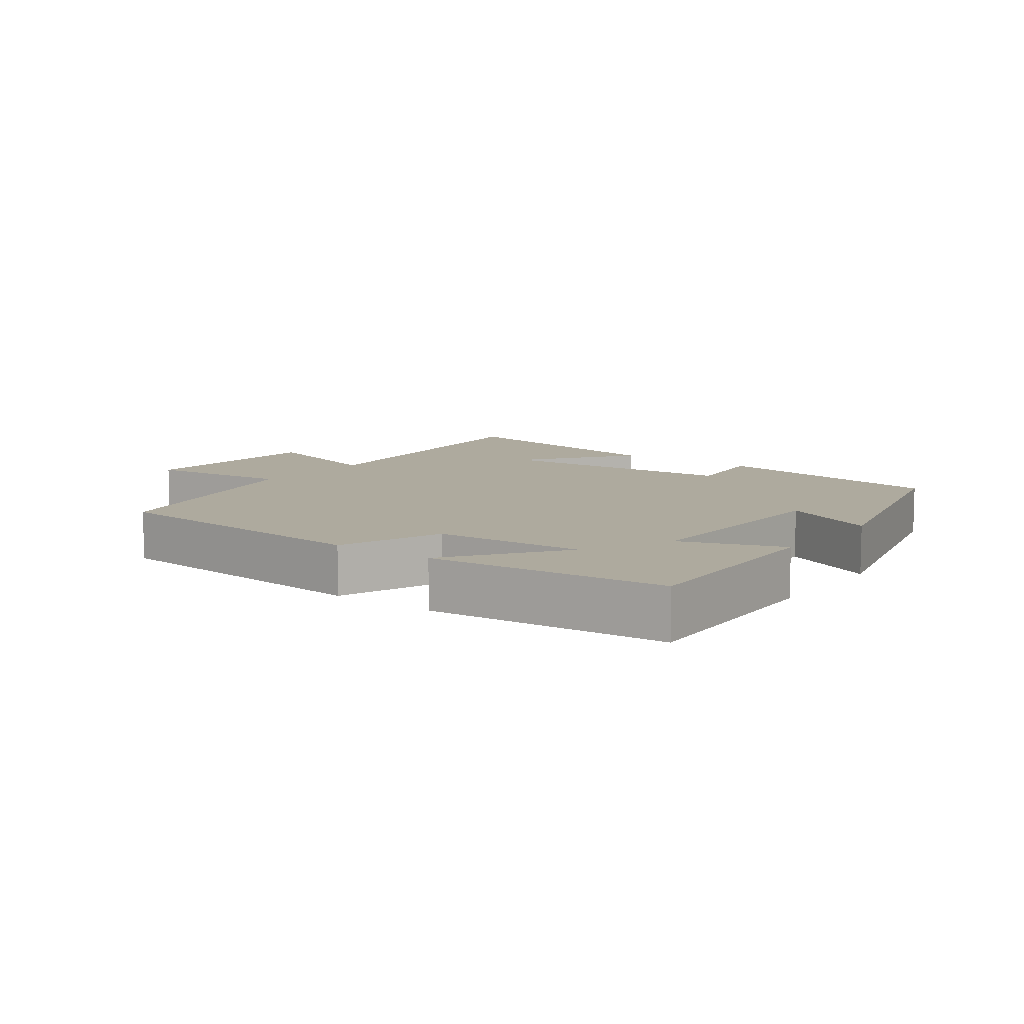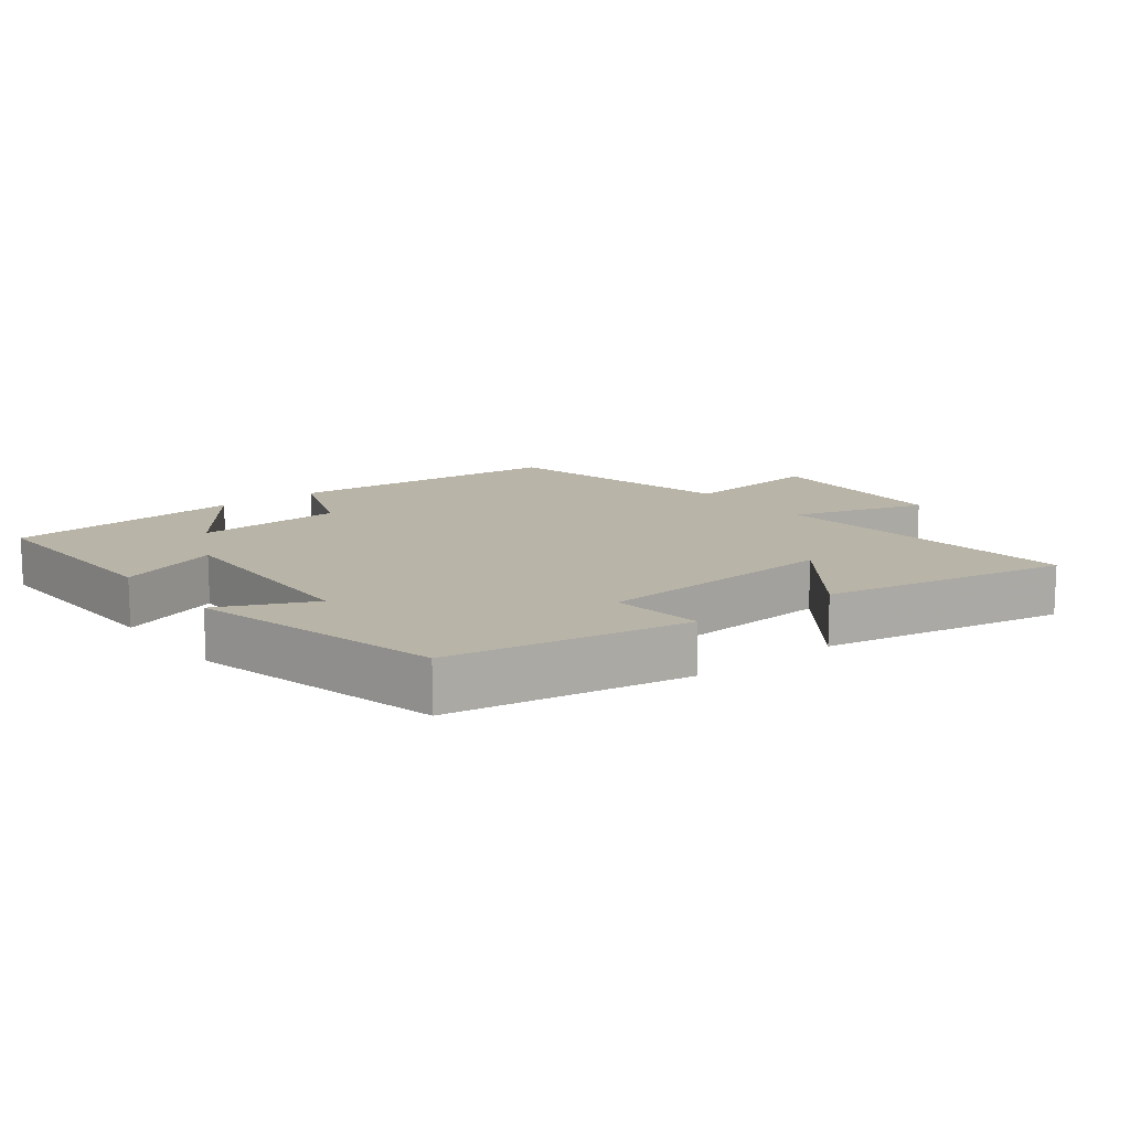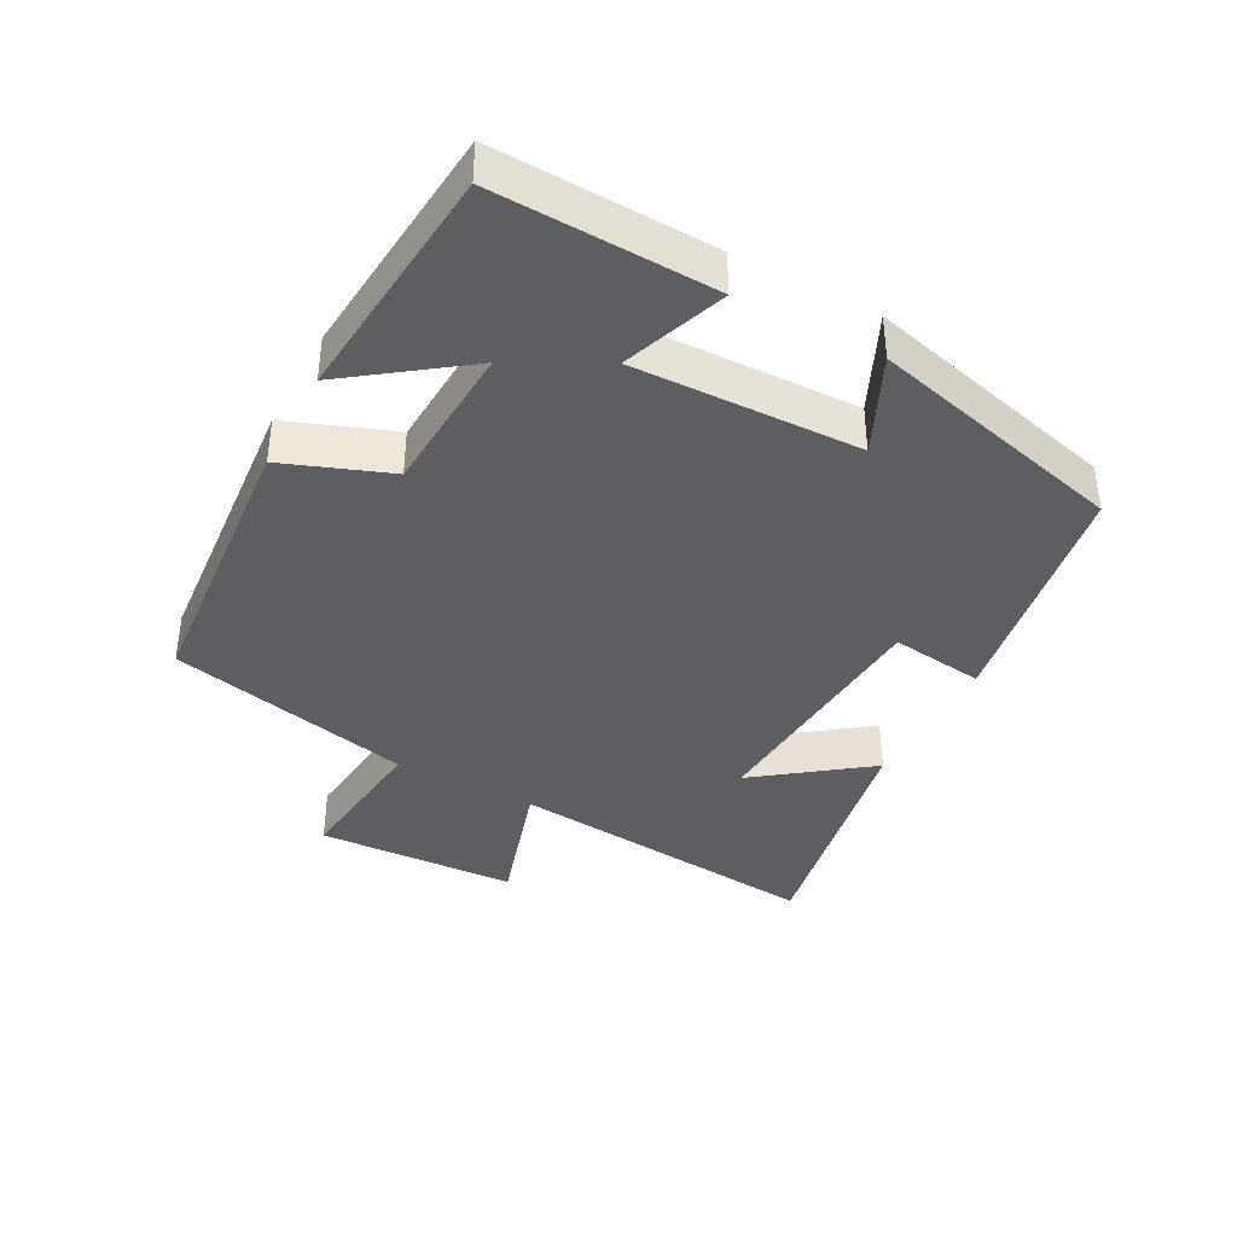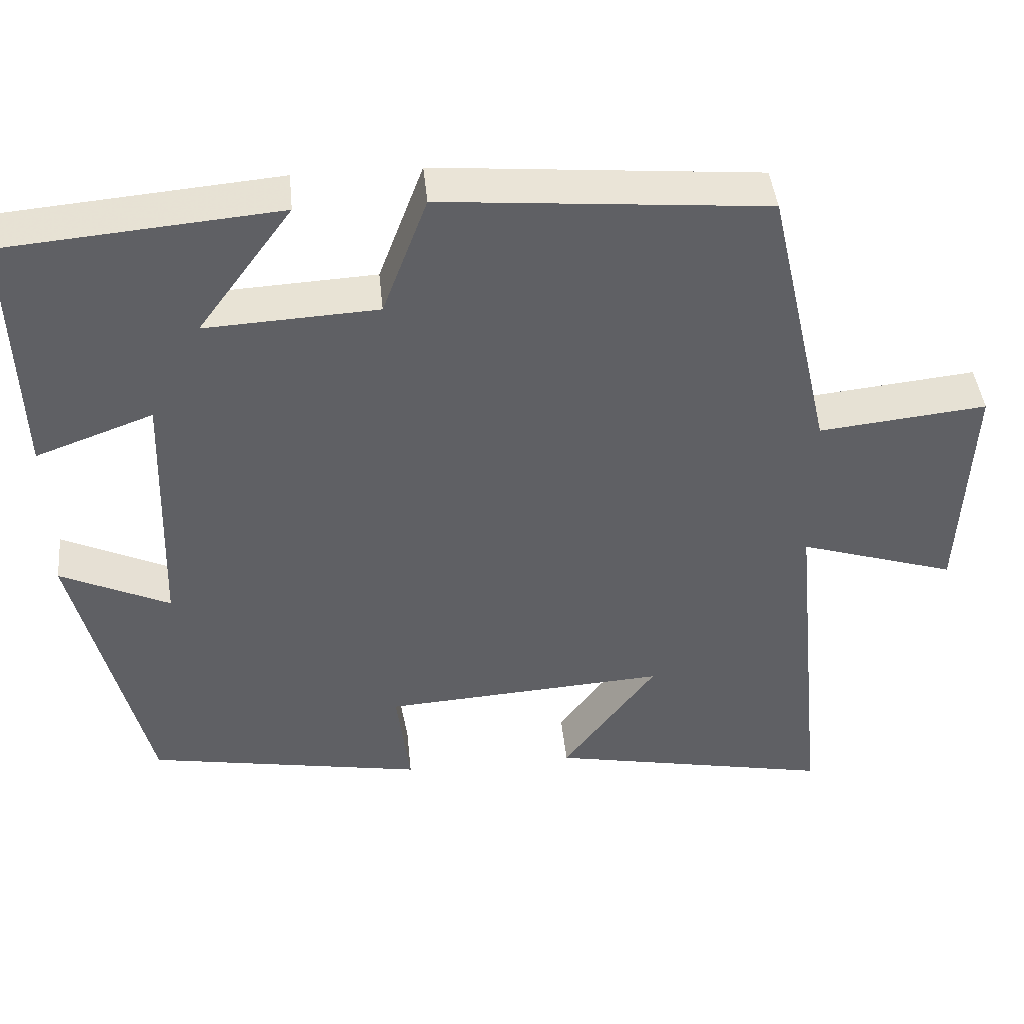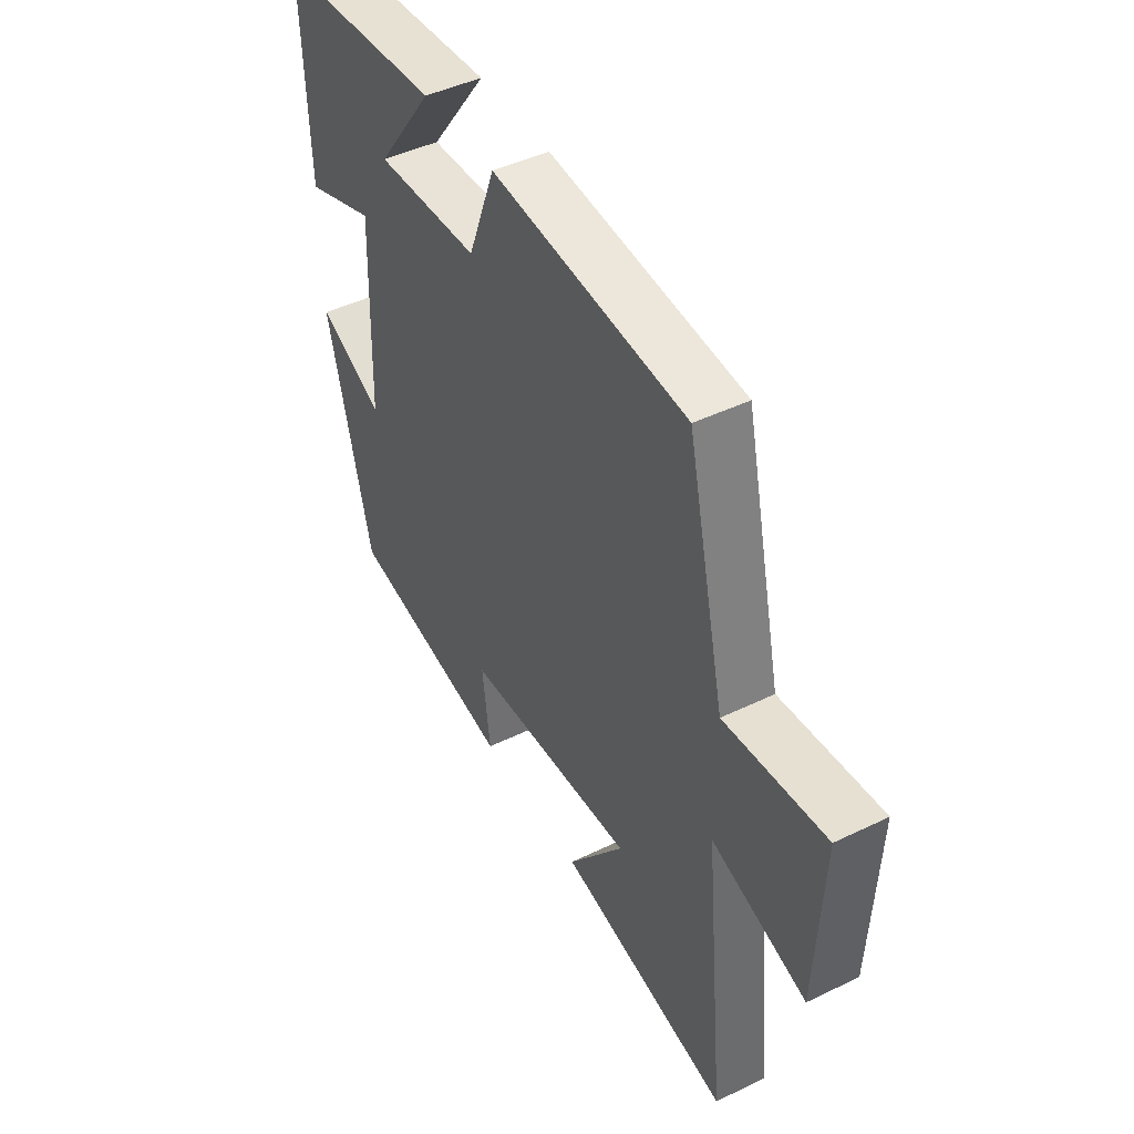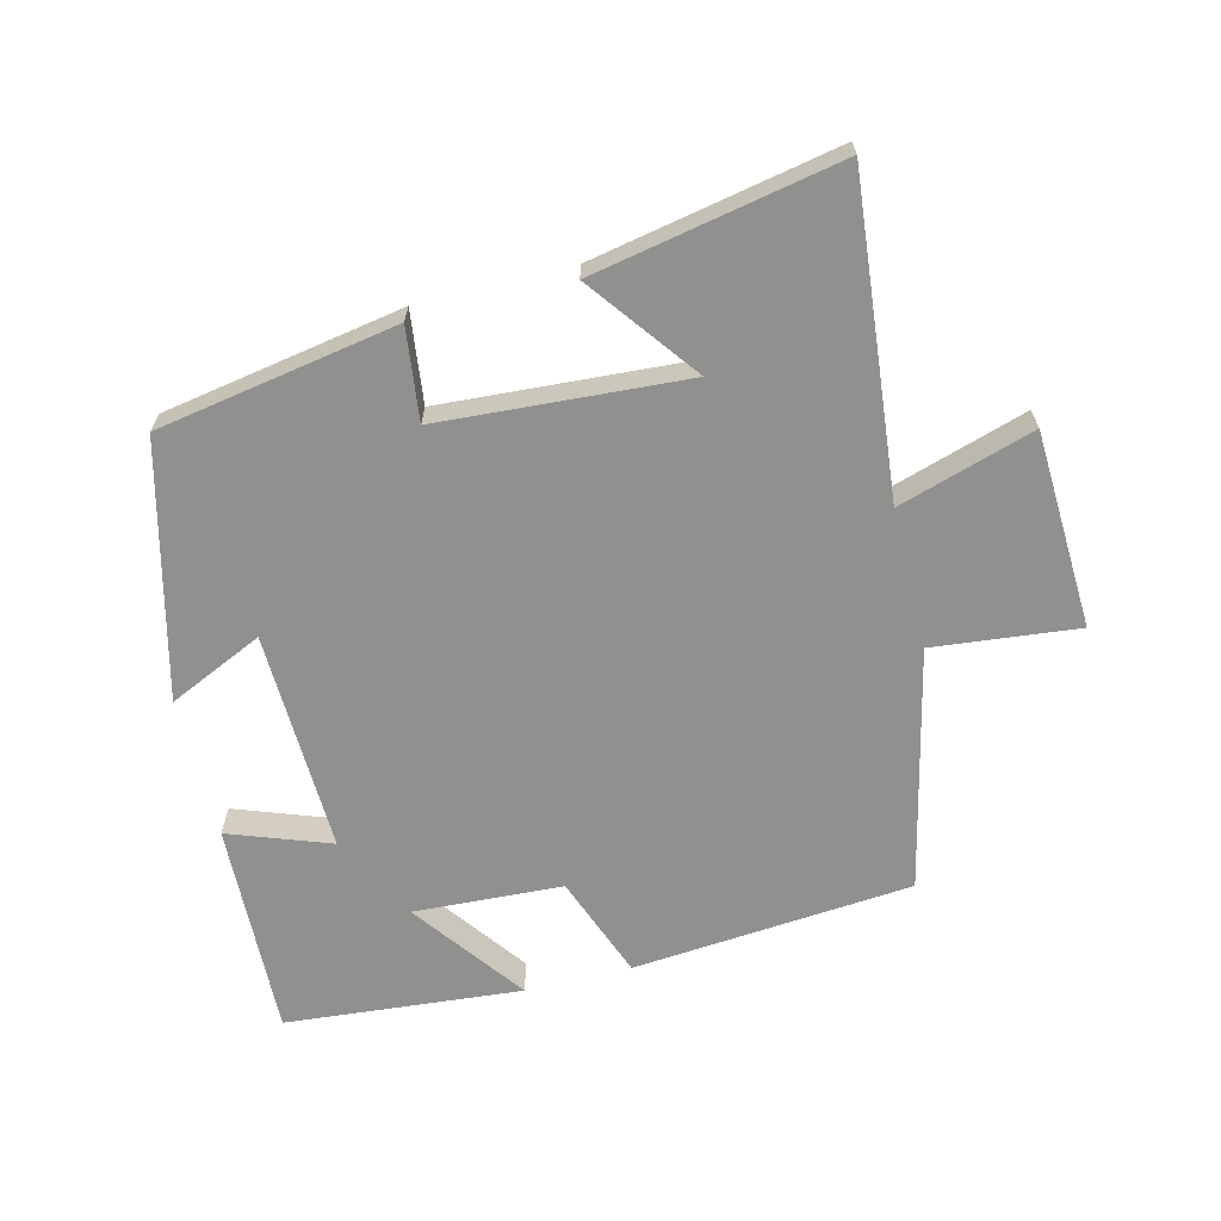
<metadata>
{"format":"obj","ext":"obj","renderer":"f3d","projection":"perspective","resolution":1024,"background":"white","views":[{"elev":9.3,"azim":36.5,"up":"+Y"},{"elev":13.1,"azim":142.2,"up":"+Y"},{"elev":-38.9,"azim":61.8,"up":"+Y"},{"elev":42.9,"azim":174.3,"up":"+Z"},{"elev":45.4,"azim":-119.2,"up":"+Z"},{"elev":-65.5,"azim":-166.0,"up":"+Y"}]}
</metadata>
<code>
v -0.546 0.07 -0.571
v -0.5 0.07 -0.104
v -0.702 0.07 -0.167
v -0.716 0.07 0.127
v -0.5 0.07 0.104
v -0.418 0.07 0.464
v 0 0.07 0.5
v 0.058 0.07 0.346
v 0.28 0.07 0.334
v 0.158 0.07 0.5
v 0.511 0.07 0.469
v 0.5 0.07 0.148
v 0.349 0.07 0.203
v 0.359 0.07 -0.127
v 0.5 0.07 -0.062
v 0.406 0.07 -0.438
v 0.049 0.07 -0.5
v 0.066 0.07 -0.363
v -0.3 0.07 -0.339
v -0.179 0.07 -0.5
v -0.546 0 -0.571
v -0.5 0 -0.104
v -0.702 0 -0.167
v -0.716 0 0.127
v -0.5 0 0.104
v -0.418 0 0.464
v 0 0 0.5
v 0.058 0 0.346
v 0.28 0 0.334
v 0.158 0 0.5
v 0.511 0 0.469
v 0.5 0 0.148
v 0.349 0 0.203
v 0.359 0 -0.127
v 0.5 0 -0.062
v 0.406 0 -0.438
v 0.049 0 -0.5
v 0.066 0 -0.363
v -0.3 0 -0.339
v -0.179 0 -0.5
f 19 20 1 2
f 18 19 2
f 16 17 18
f 15 16 18
f 14 15 18
f 13 14 18 2
f 11 12 13
f 9 10 11
f 9 11 13
f 13 2 3
f 9 13 3
f 8 9 3
f 5 6 7 8
f 3 4 5
f 3 5 8
f 22 21 40 39
f 22 39 38
f 38 37 36
f 38 36 35
f 38 35 34
f 22 38 34 33
f 33 32 31
f 31 30 29
f 33 31 29
f 23 22 33
f 23 33 29
f 23 29 28
f 28 27 26 25
f 25 24 23
f 28 25 23
f 1 21 22 2
f 2 22 23 3
f 3 23 24 4
f 4 24 25 5
f 5 25 26 6
f 6 26 27 7
f 7 27 28 8
f 8 28 29 9
f 9 29 30 10
f 10 30 31 11
f 11 31 32 12
f 12 32 33 13
f 13 33 34 14
f 14 34 35 15
f 15 35 36 16
f 16 36 37 17
f 17 37 38 18
f 18 38 39 19
f 19 39 40 20
f 20 40 21 1

</code>
